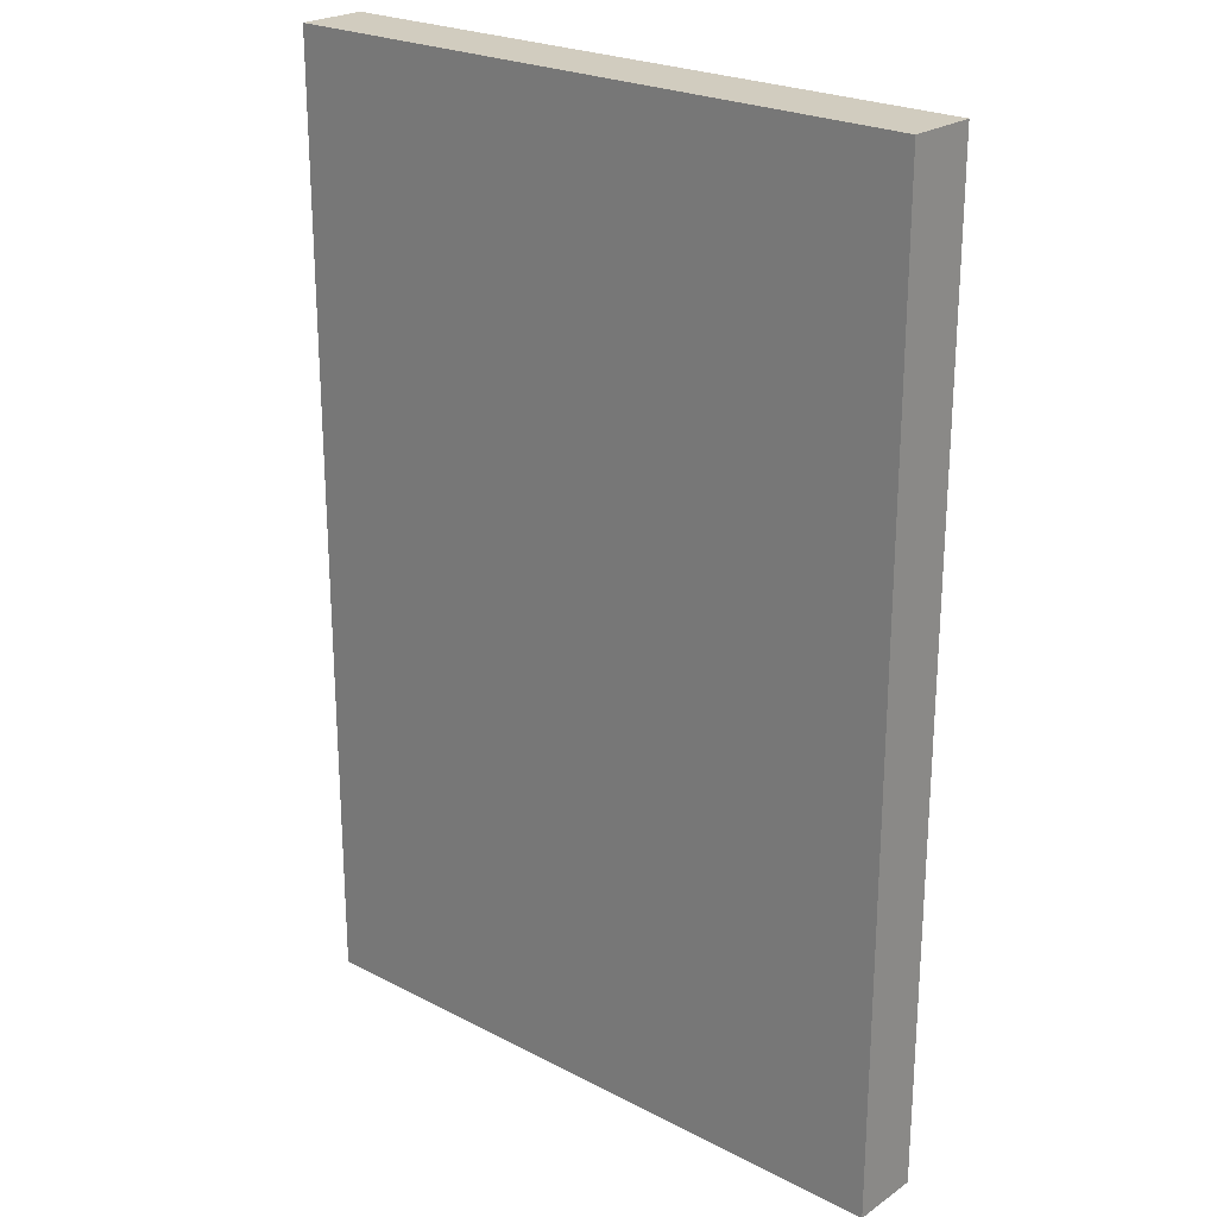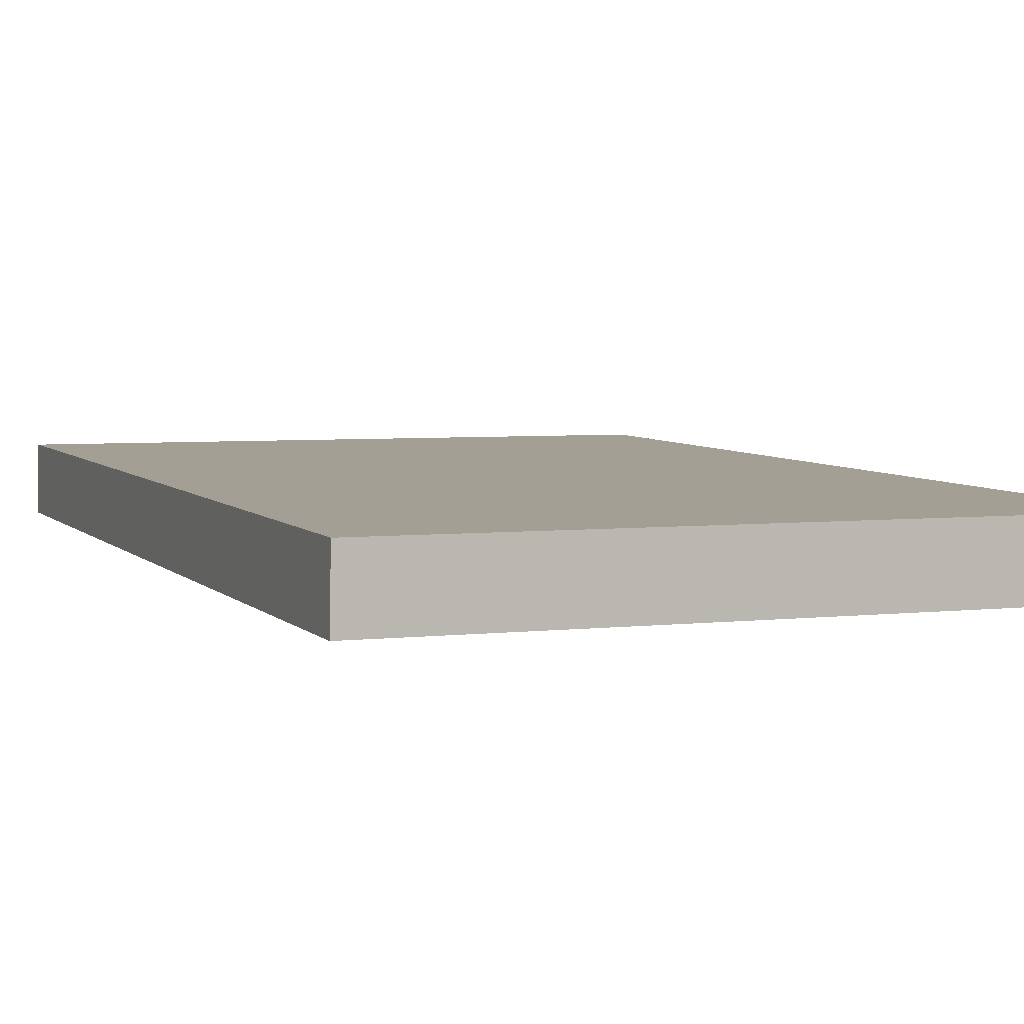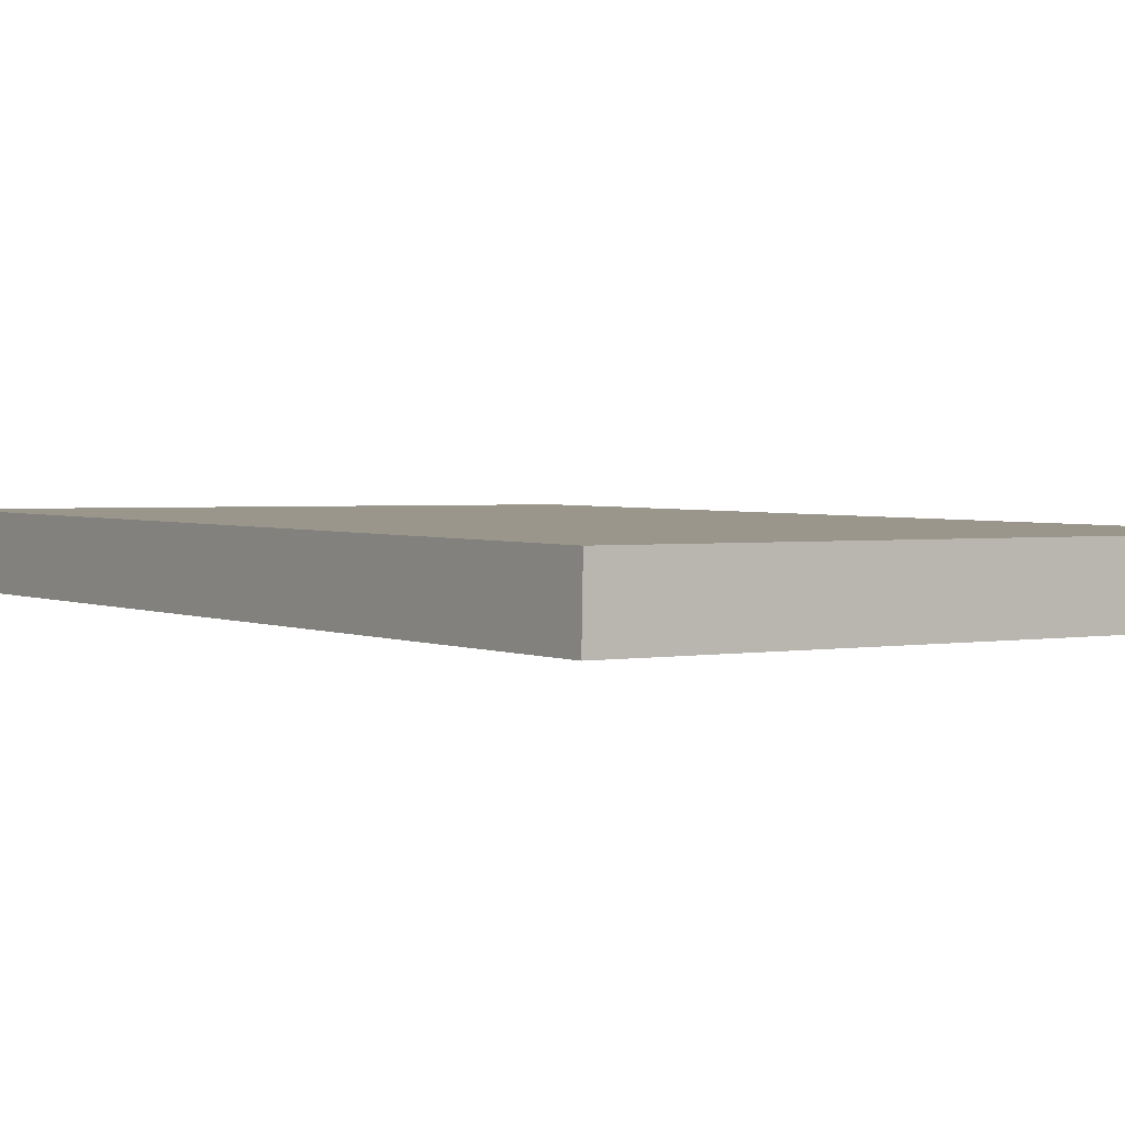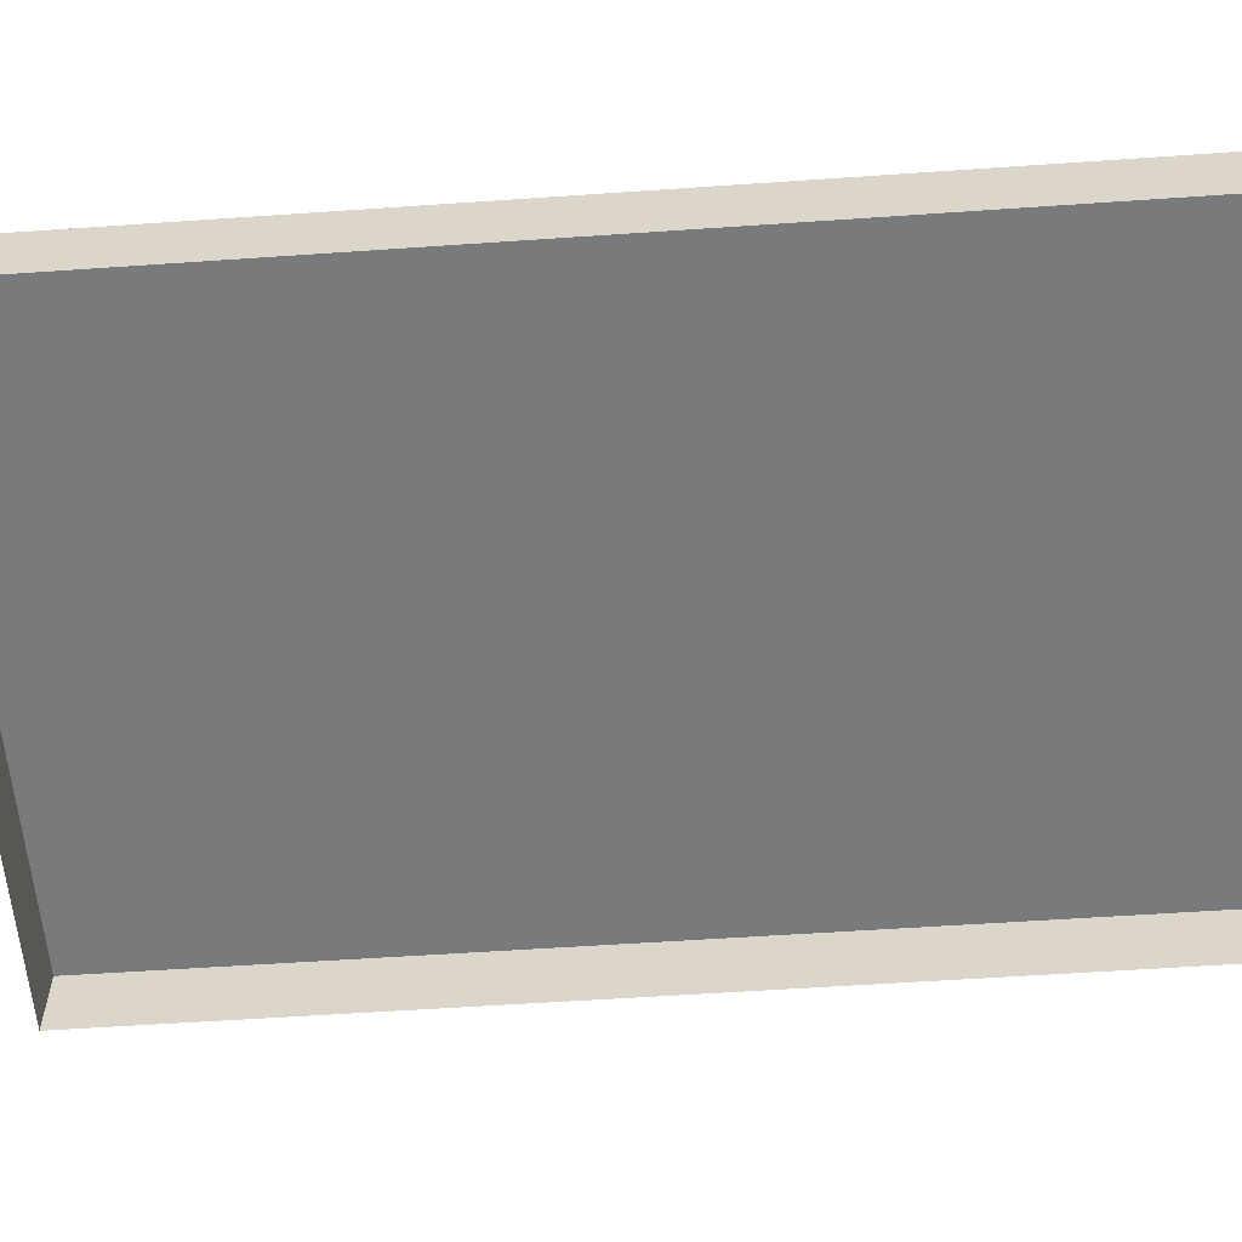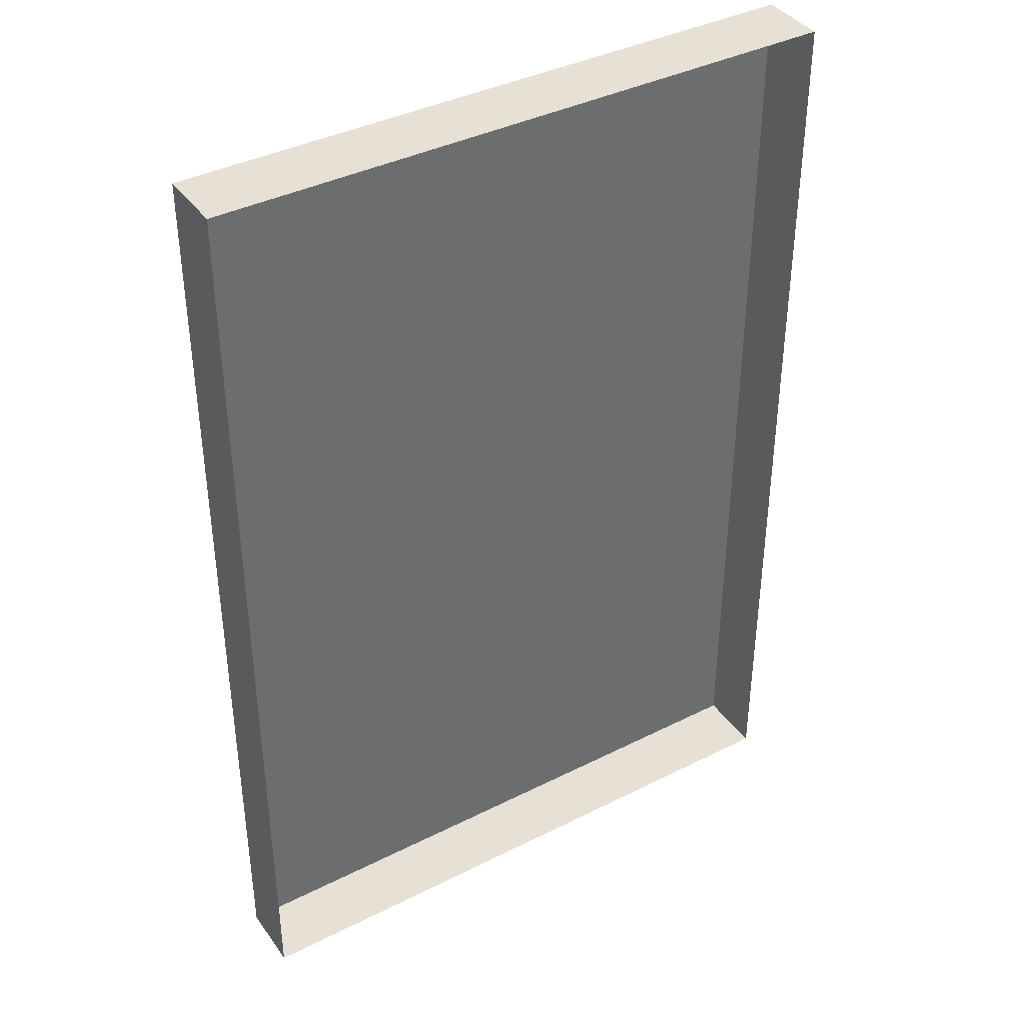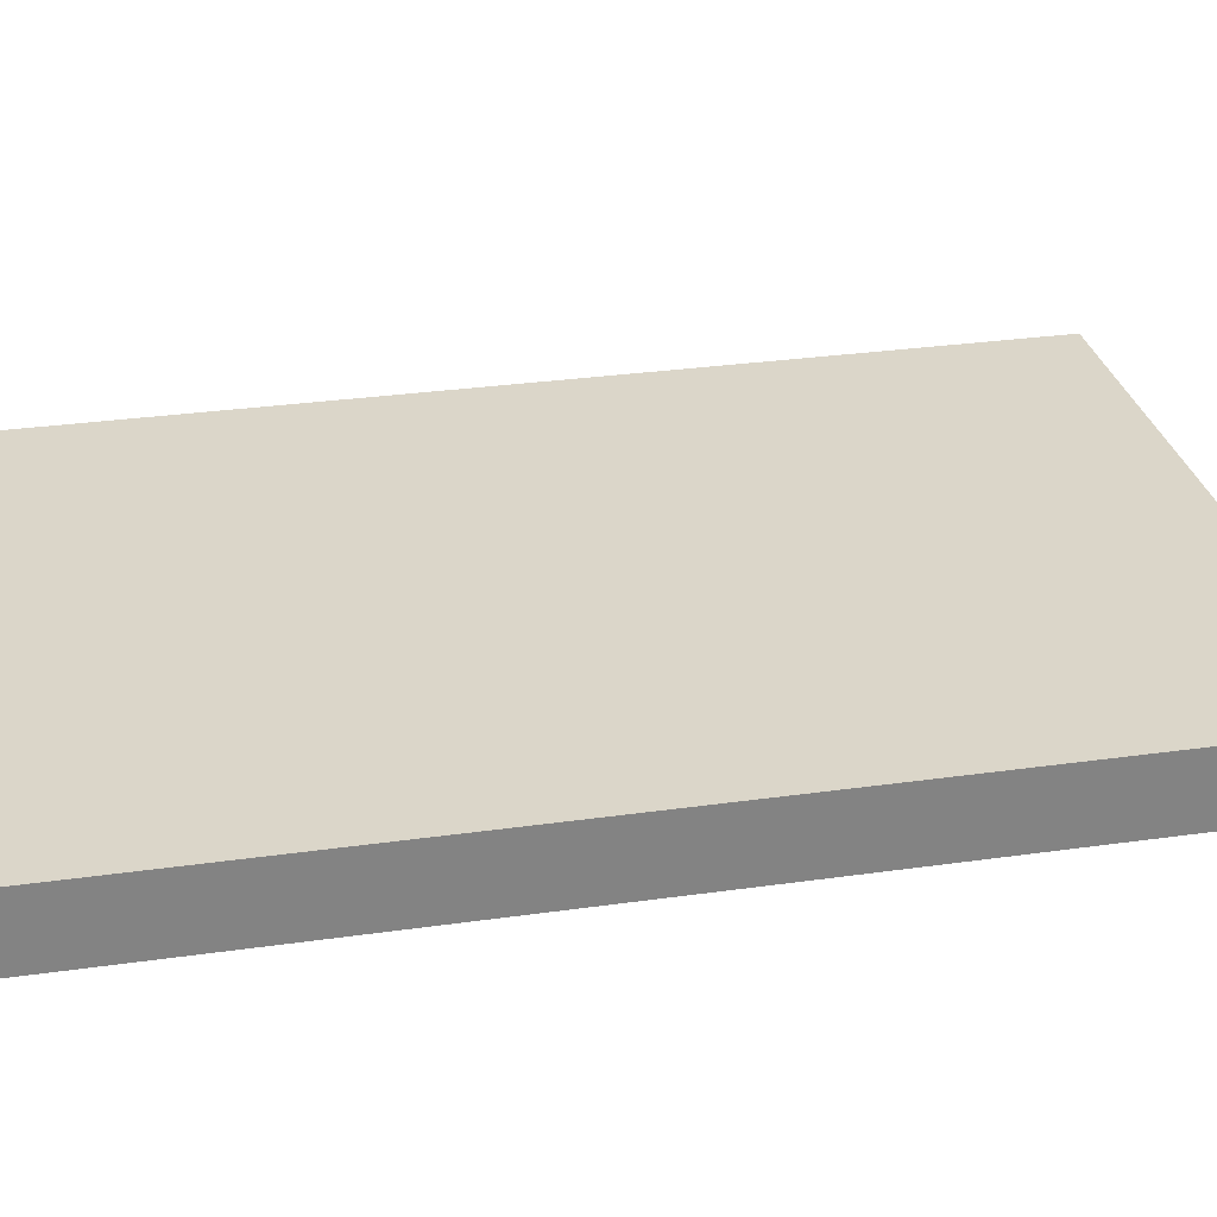
<metadata>
{"format":"obj","ext":"obj","renderer":"f3d","projection":"perspective","resolution":1024,"background":"white","views":[{"elev":23.8,"azim":-139.7,"up":"+Z"},{"elev":5.5,"azim":-22.0,"up":"+Y"},{"elev":2.7,"azim":-35.2,"up":"+Y"},{"elev":-57.5,"azim":-85.9,"up":"+Y"},{"elev":39.0,"azim":-32.8,"up":"+Z"},{"elev":30.3,"azim":-101.6,"up":"+Y"}]}
</metadata>
<code>
o GreenButton
v 0.8177 0.01405 1.238
v 0.8177 0.01405 -1.198
v -0.827 0.0284 -1.198
v -0.827 0.0284 1.238
v 0.8211 0.1894 1.238
v 0.8211 0.1894 -1.198
v -0.8237 0.2037 -1.198
v -0.8237 0.2037 1.238
f 8 7 6 5
f 4 3 7 8
f 3 2 6 7
f 2 1 5 6
f 1 4 8 5

</code>
